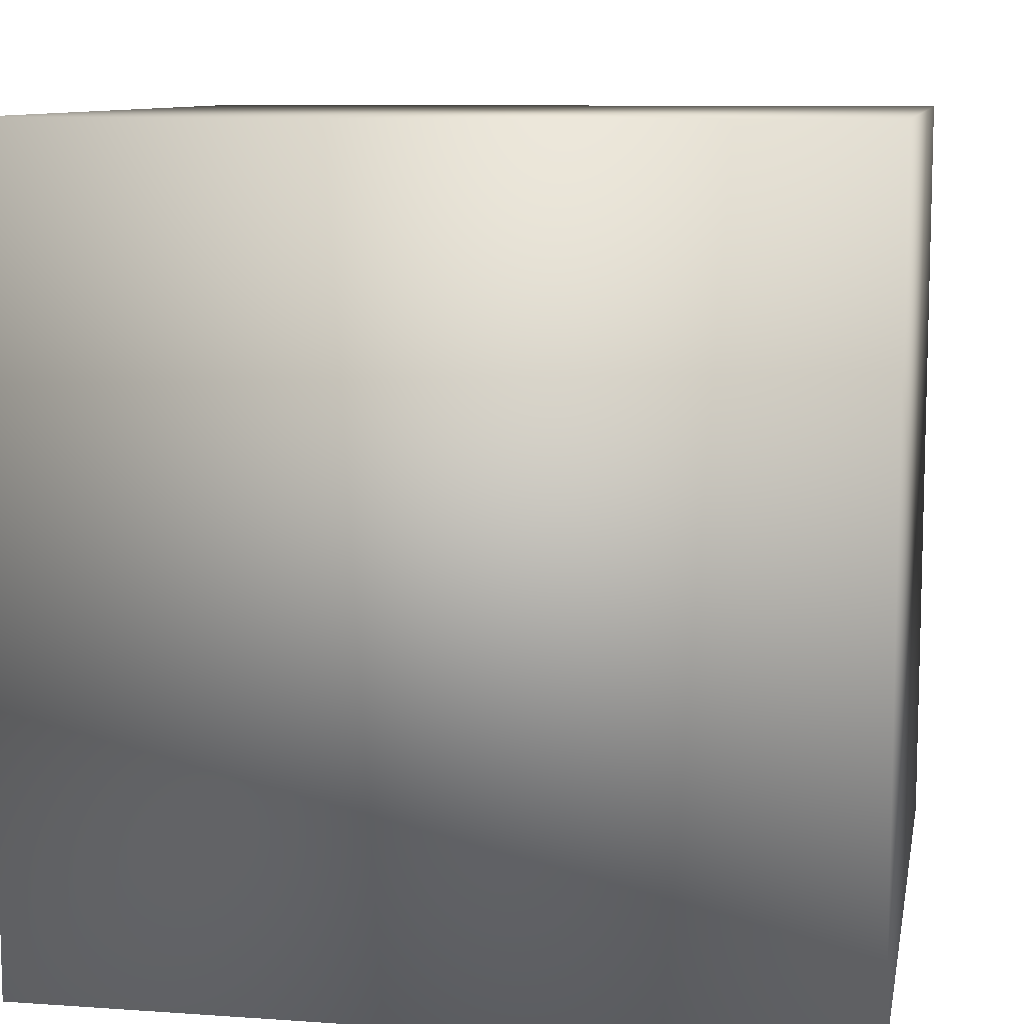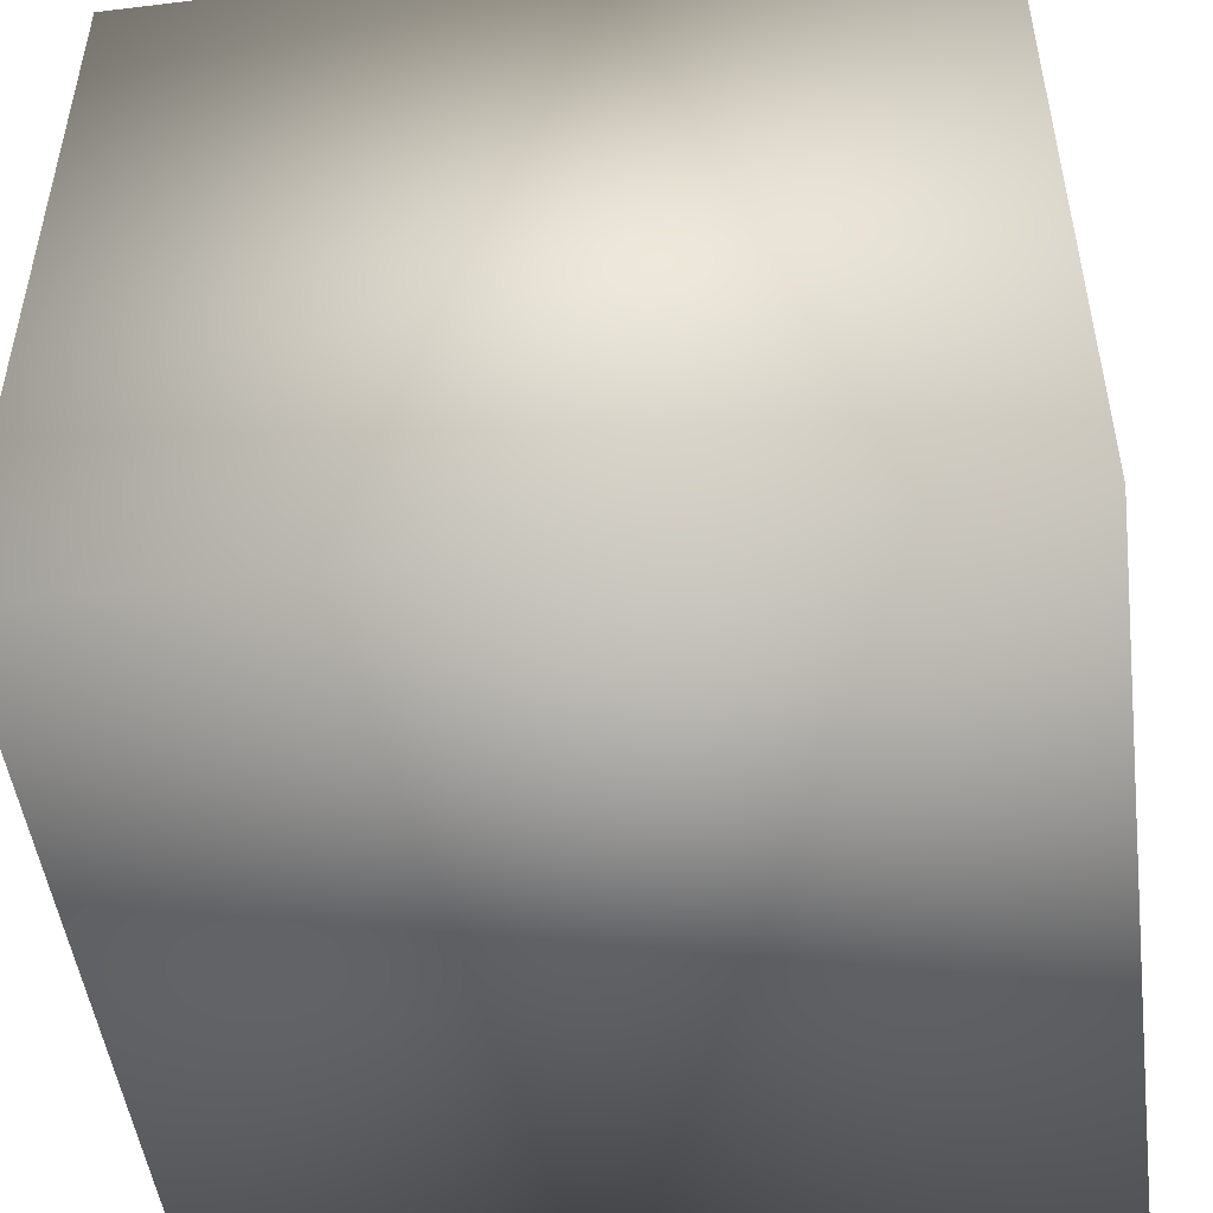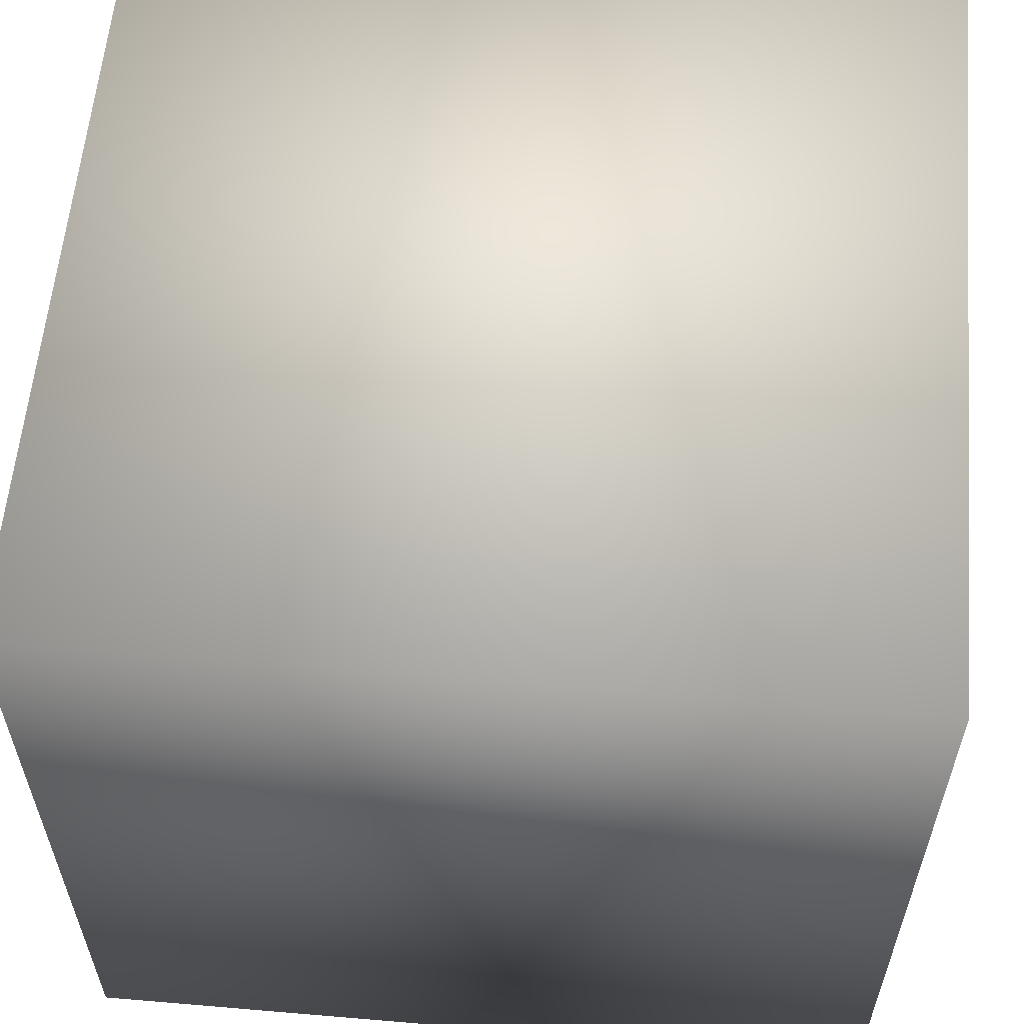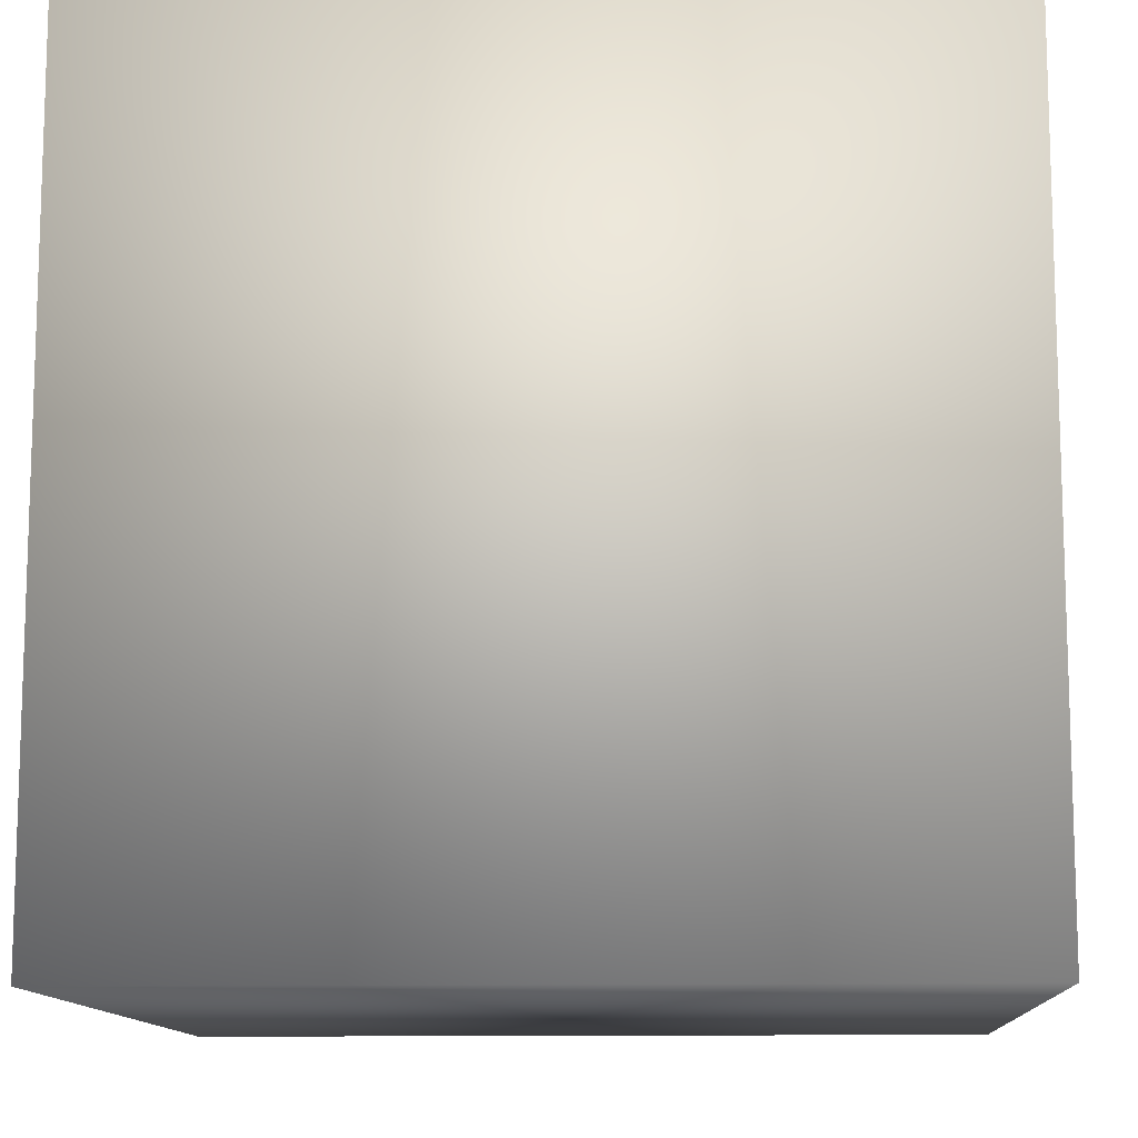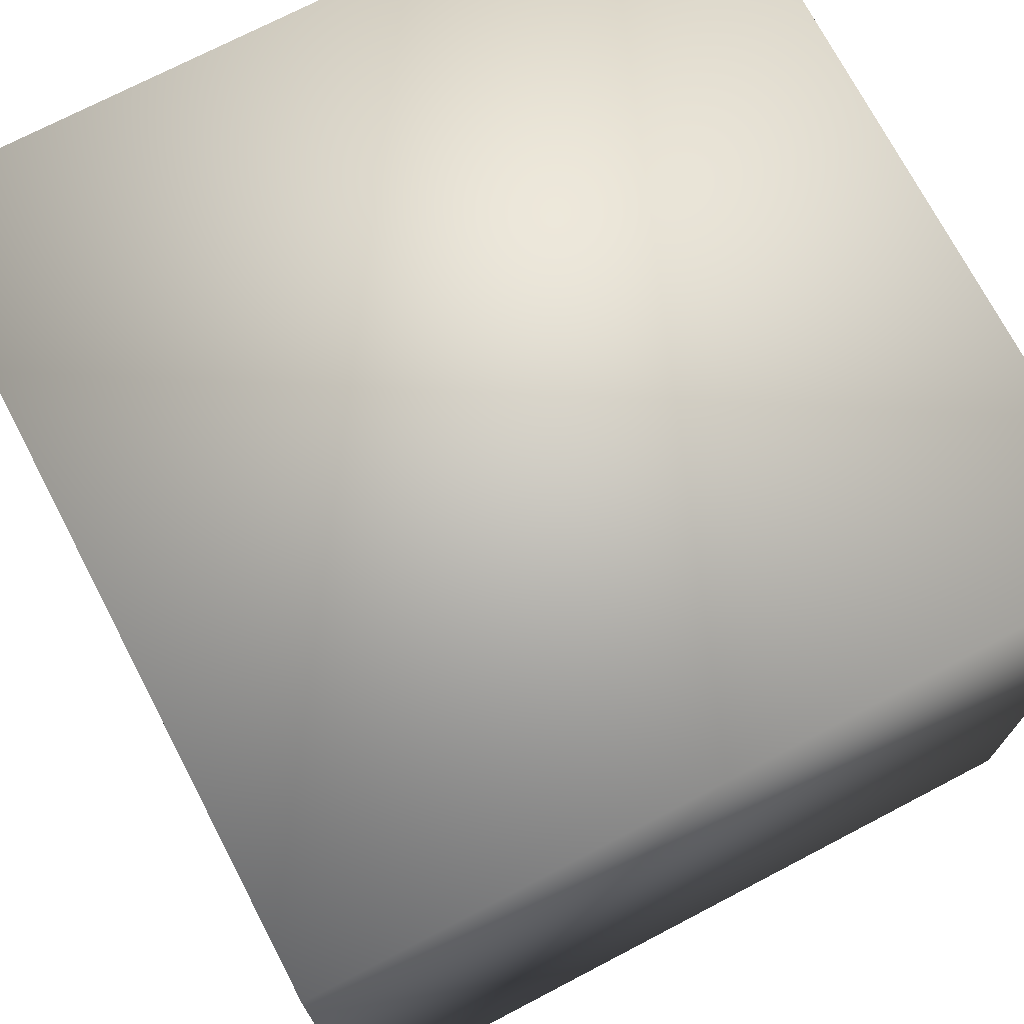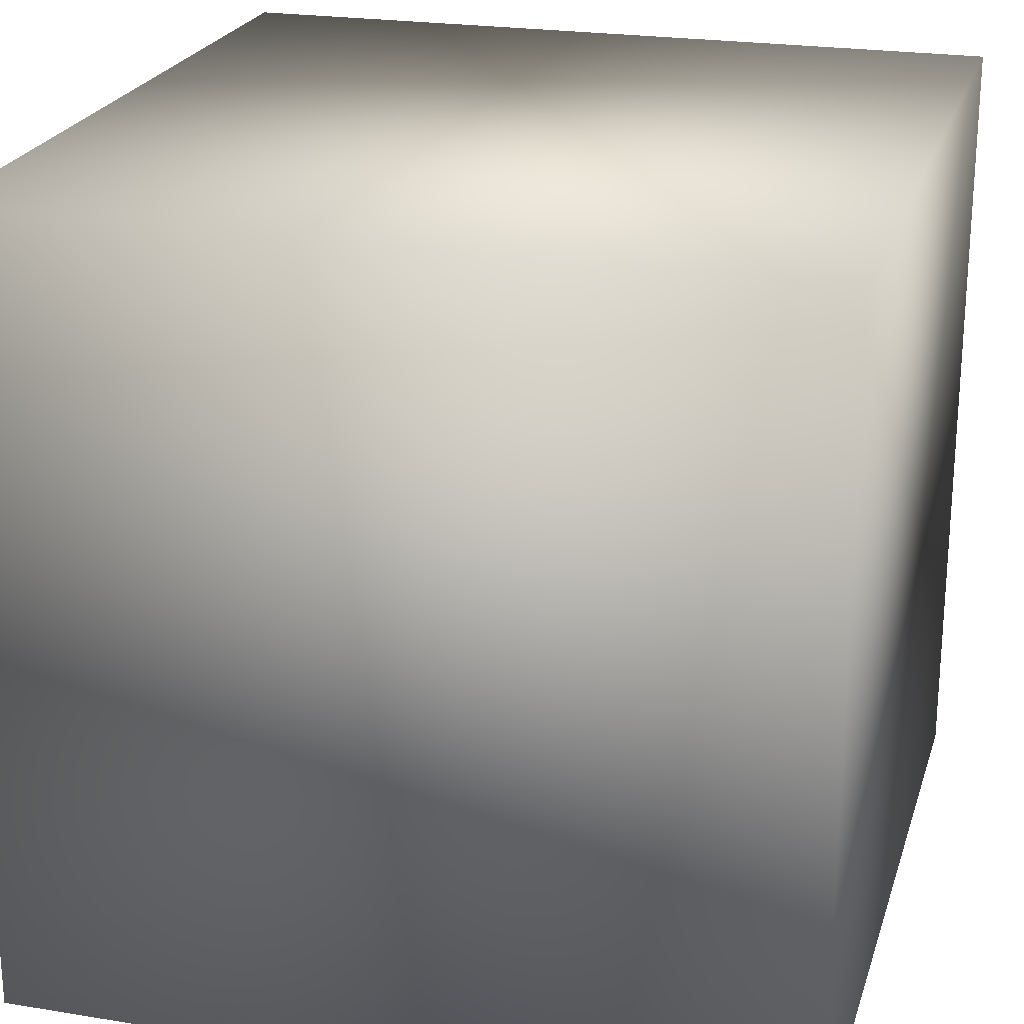
<metadata>
{"format":"obj","ext":"obj","renderer":"f3d","projection":"perspective","resolution":1024,"background":"white","views":[{"elev":9.5,"azim":100.4,"up":"+Y"},{"elev":-49.4,"azim":97.6,"up":"+Z"},{"elev":58.9,"azim":-85.0,"up":"+Z"},{"elev":-11.7,"azim":-86.9,"up":"+Z"},{"elev":72.5,"azim":62.4,"up":"+Z"},{"elev":22.9,"azim":-74.4,"up":"+Y"}]}
</metadata>
<code>
o Cube
v -1 -1 1
v -1 -1 -1
v 1 -1 -1
v 1 -1 1
v -1 1 1
v -1 1 -1
v 1 1 -1
v 1 1 1
f 6 2 1
f 7 3 2
f 8 4 3
f 5 1 4
f 2 3 4
f 7 6 5
f 5 6 1
f 6 7 2
f 7 8 3
f 8 5 4
f 1 2 4
f 8 7 5

</code>
